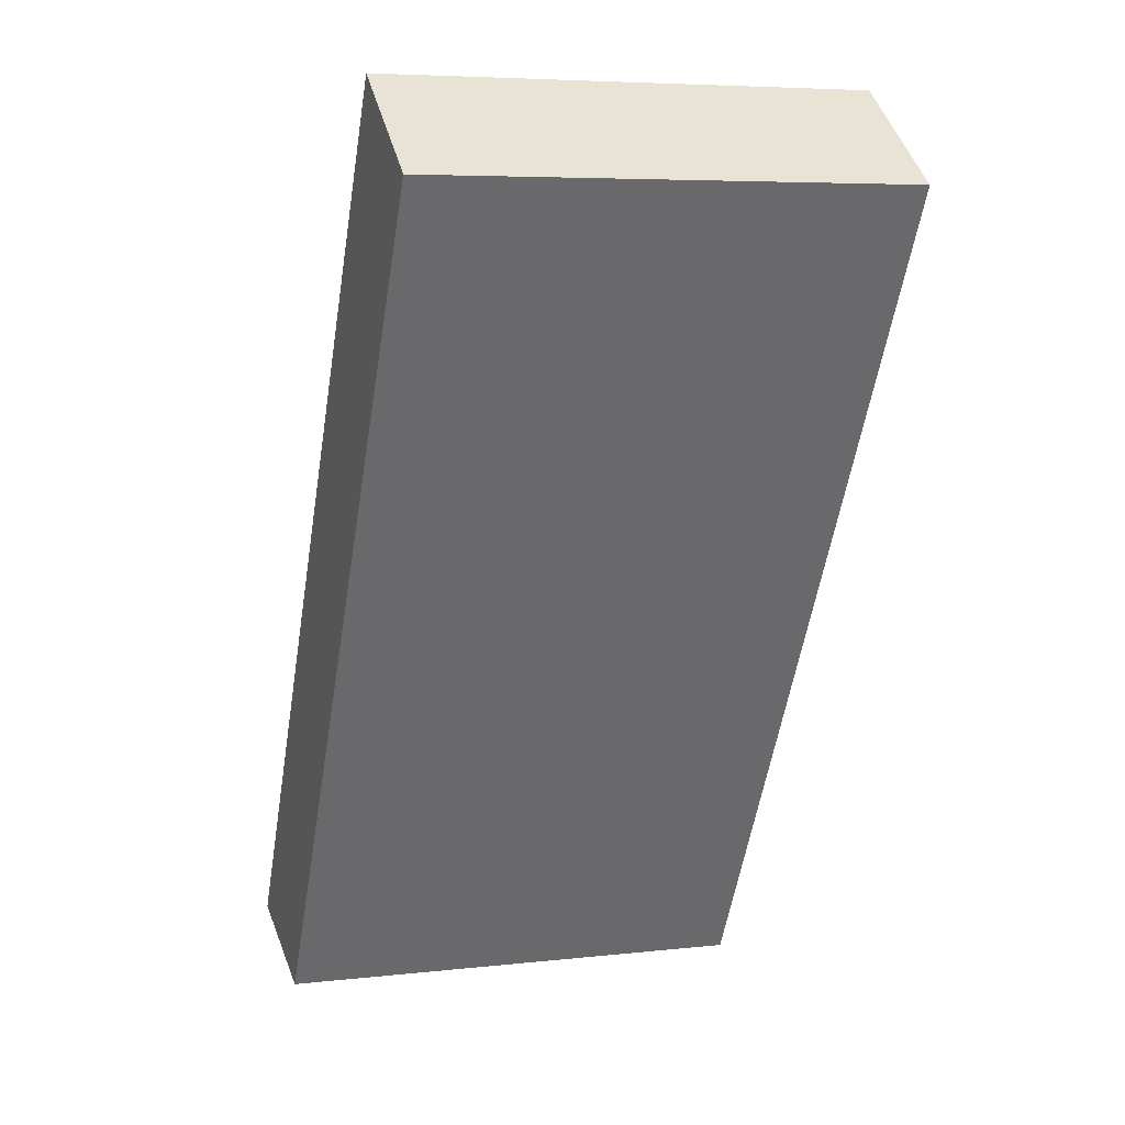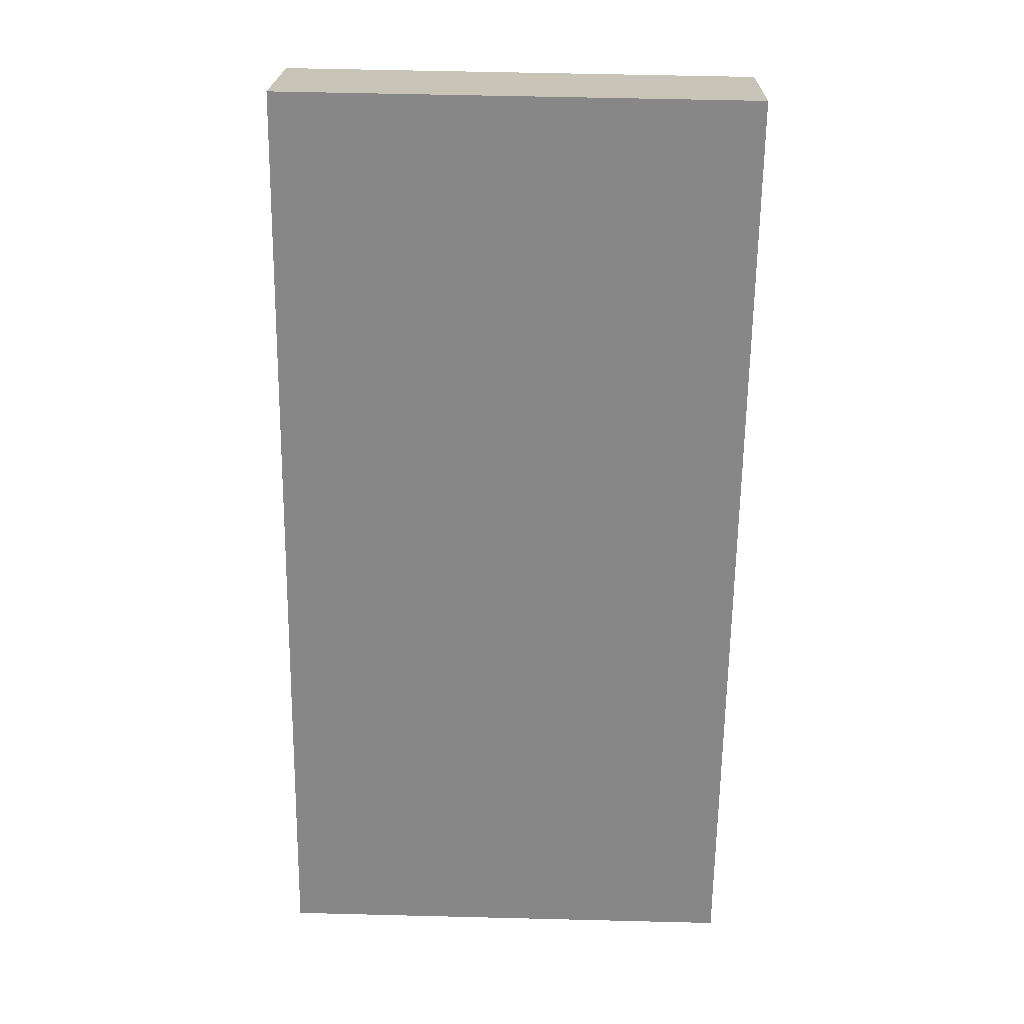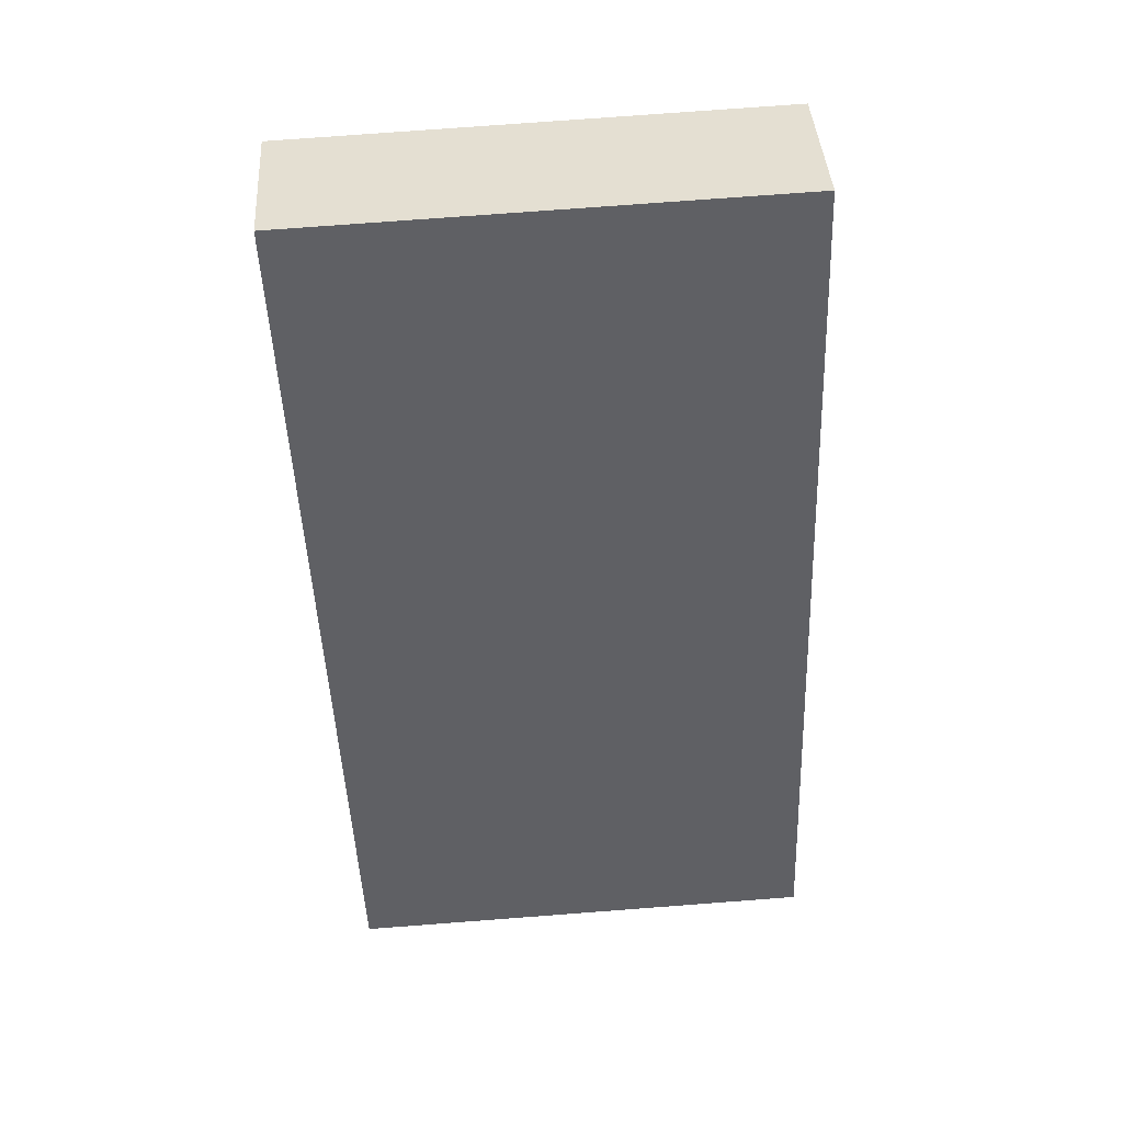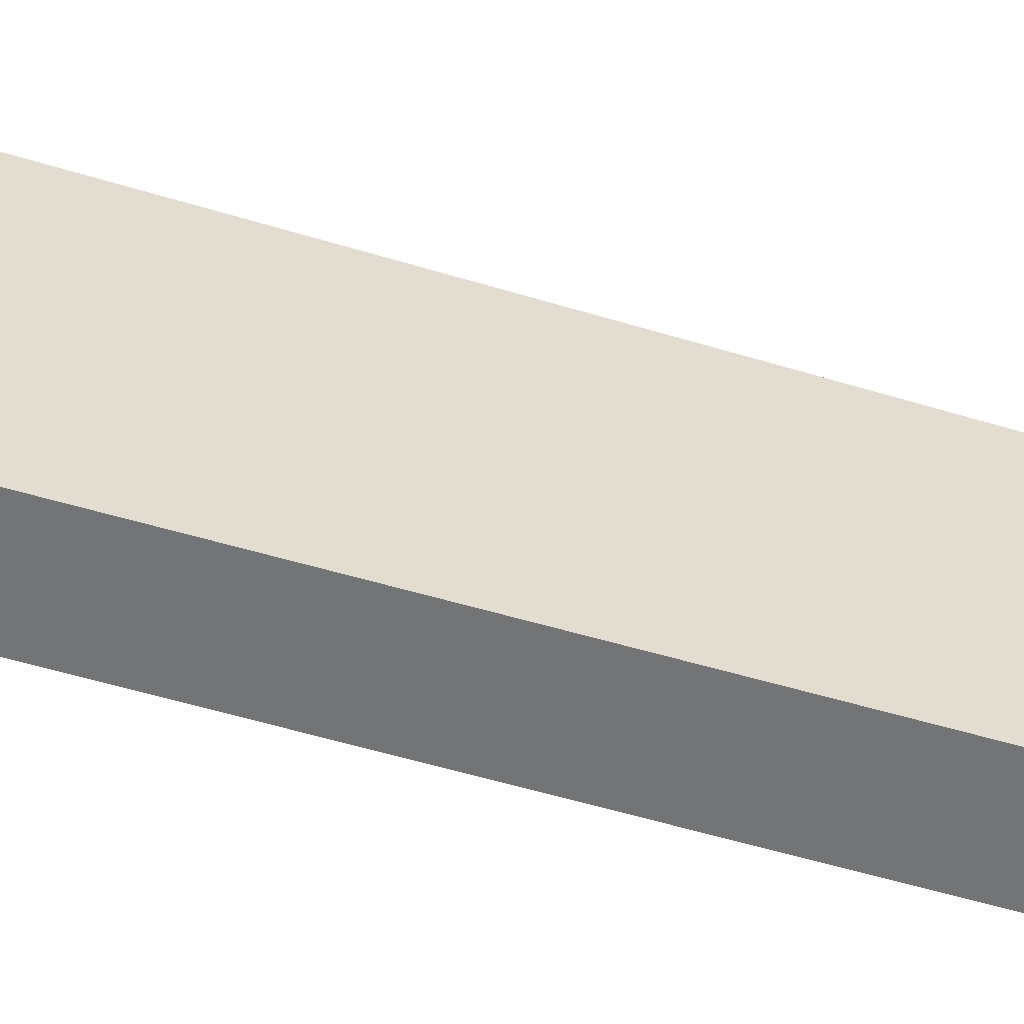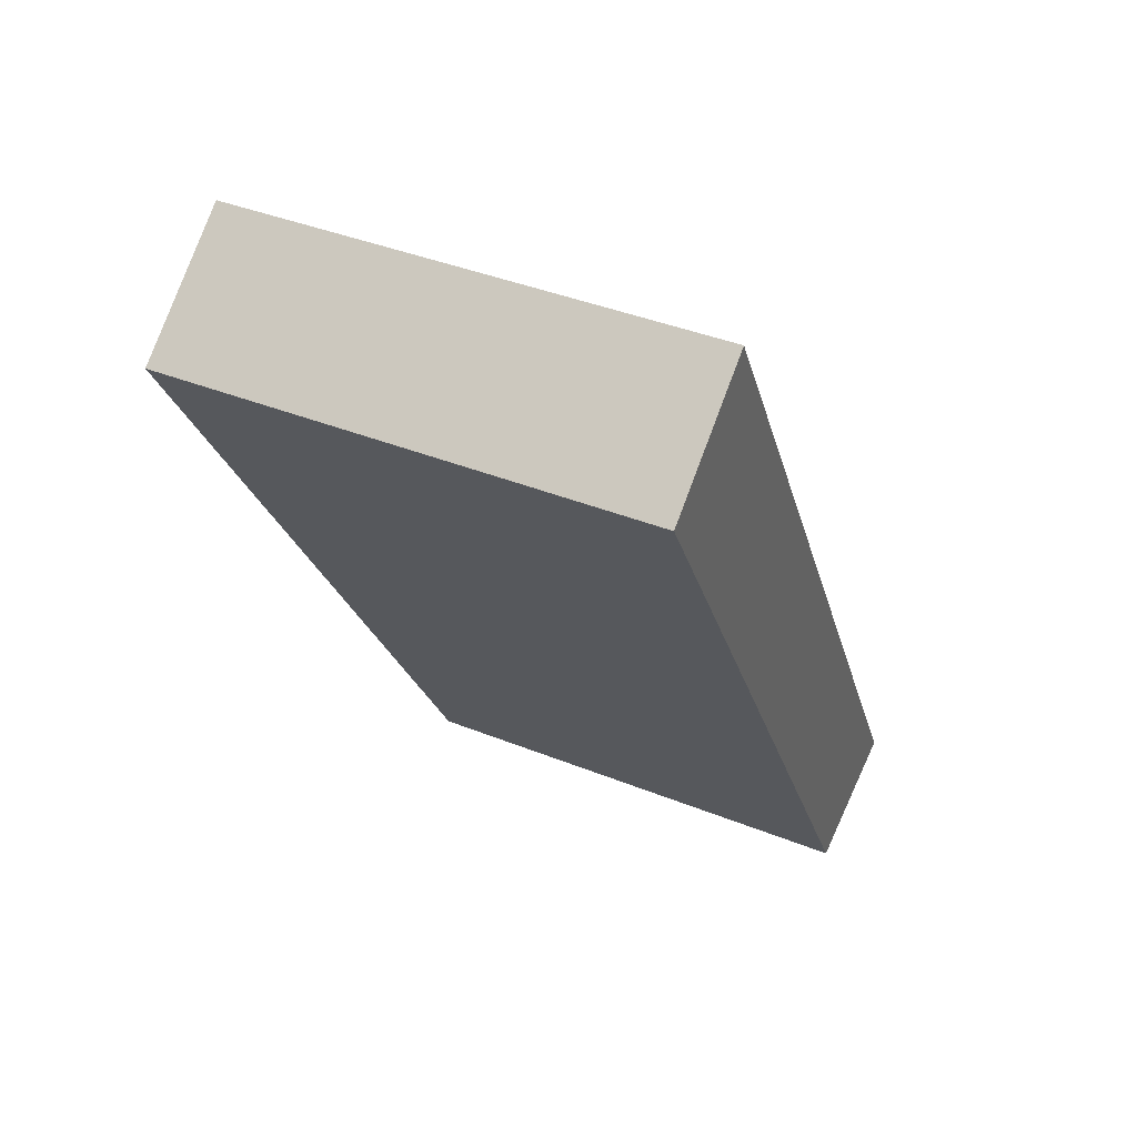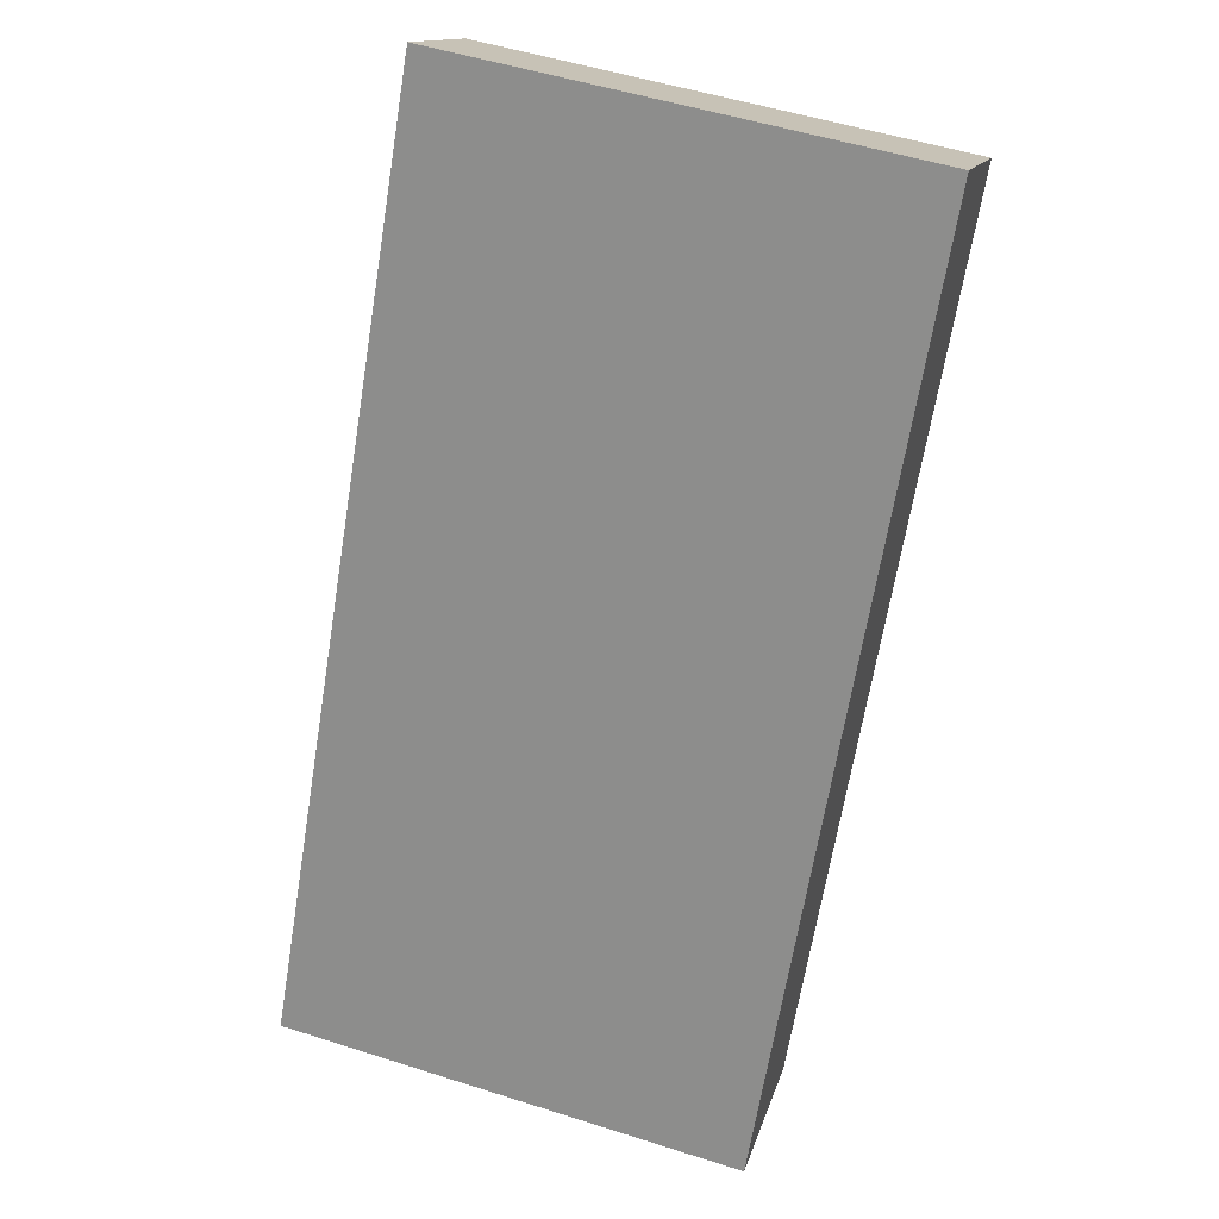
<metadata>
{"format":"obj","ext":"obj","renderer":"f3d","projection":"perspective","resolution":1024,"background":"white","views":[{"elev":6.0,"azim":71.4,"up":"+Z"},{"elev":57.0,"azim":-88.5,"up":"+Z"},{"elev":75.3,"azim":-94.3,"up":"+Z"},{"elev":-56.1,"azim":-77.8,"up":"+Y"},{"elev":40.2,"azim":116.3,"up":"+Z"},{"elev":52.5,"azim":-71.1,"up":"+Z"}]}
</metadata>
<code>
v  0.987 3.364 -0.343
v  3.406 3.364 5.986
v  4.275 3.364 5.33
v  0 3.364 2.06e-16
v  4.275 -3.264e-16 5.33
v  0.987 2.1e-17 -0.343
v  0 0 0
v  3.406 -3.665e-16 5.986
g defaultobject
f 1 2 3
f 2 1 4
f 5 1 3
f 1 5 6
f 6 4 1
f 4 6 7
f 7 2 4
f 2 7 8
f 8 3 2
f 3 8 5
f 5 7 6
f 7 5 8

</code>
